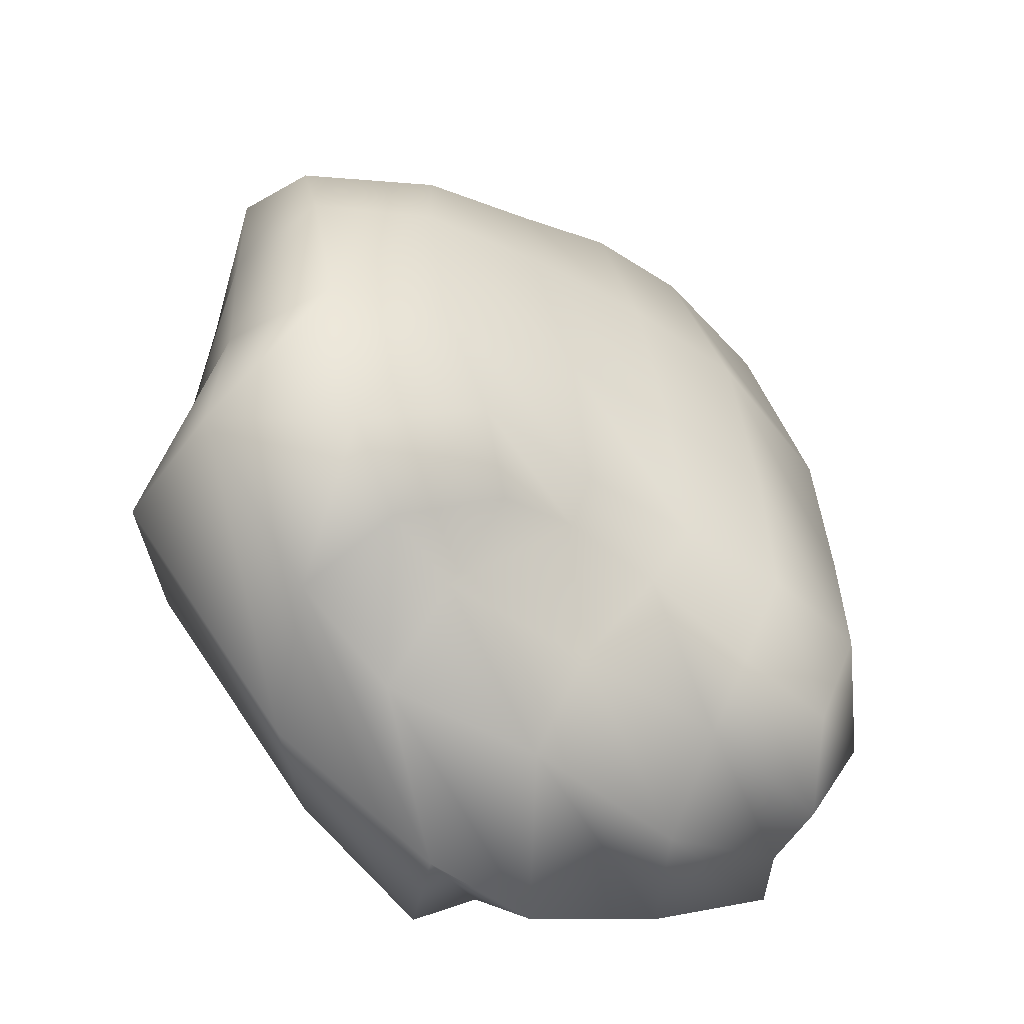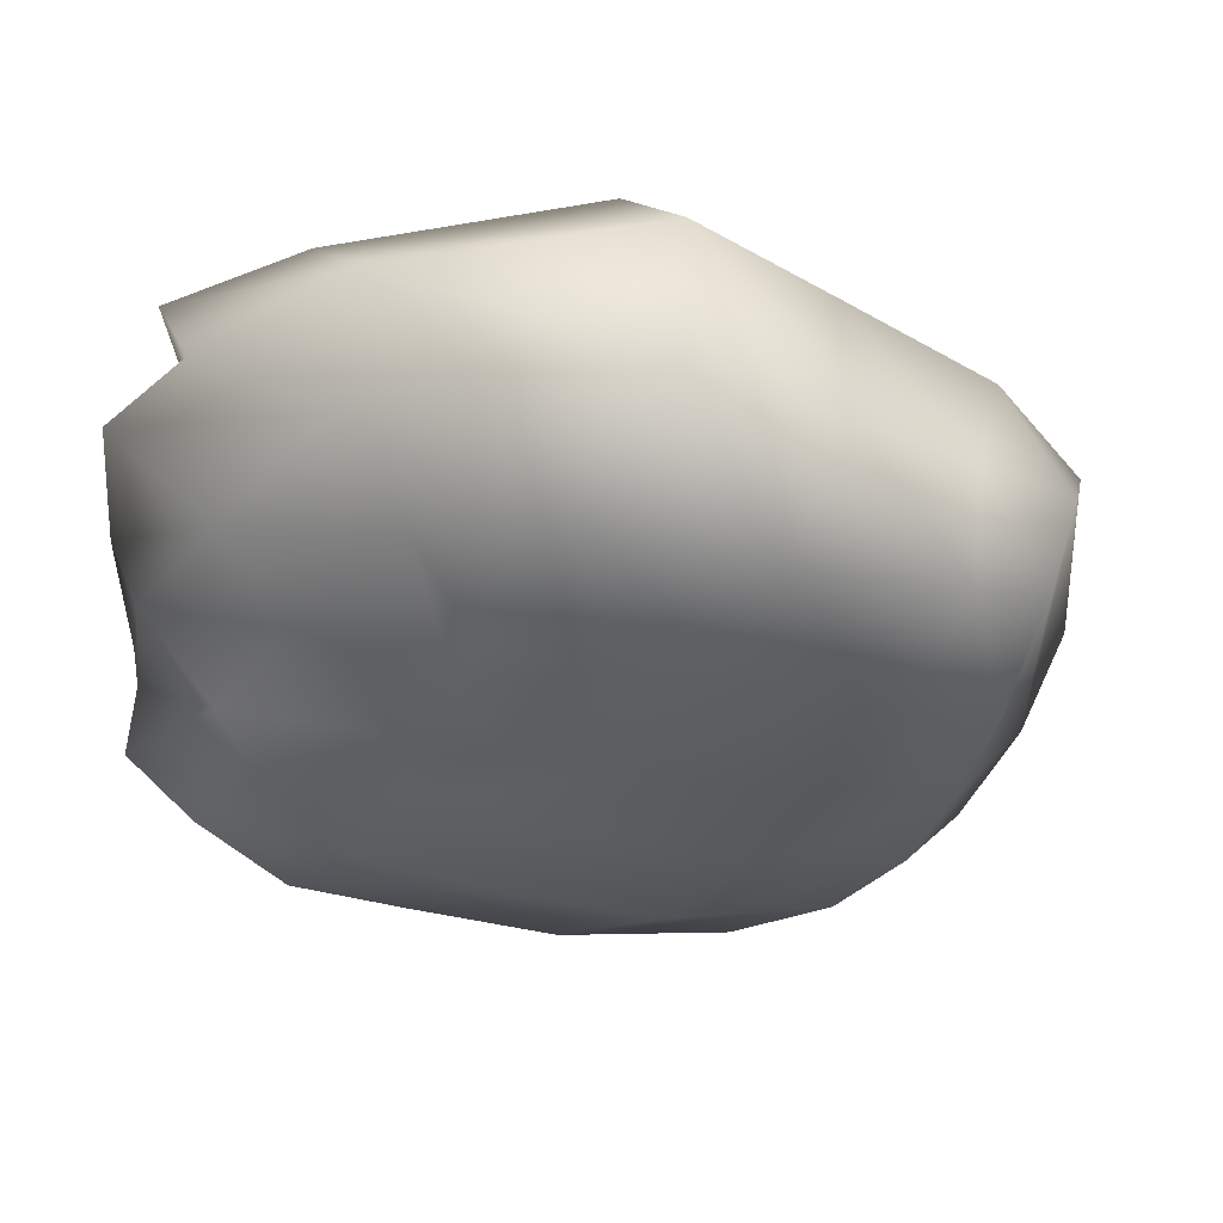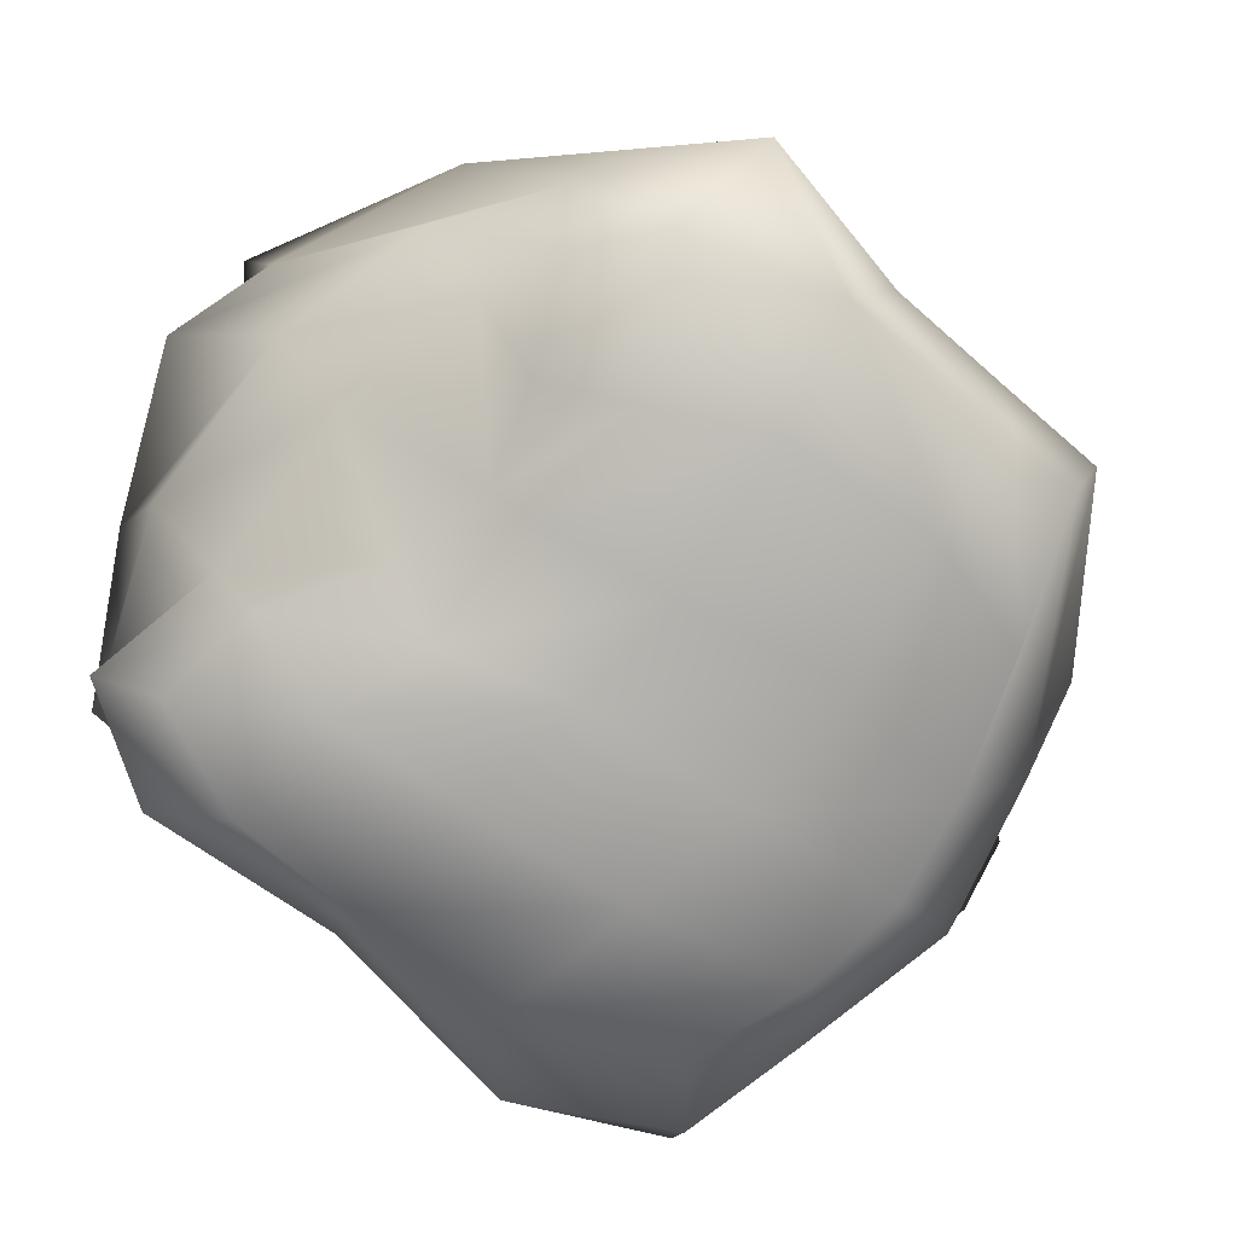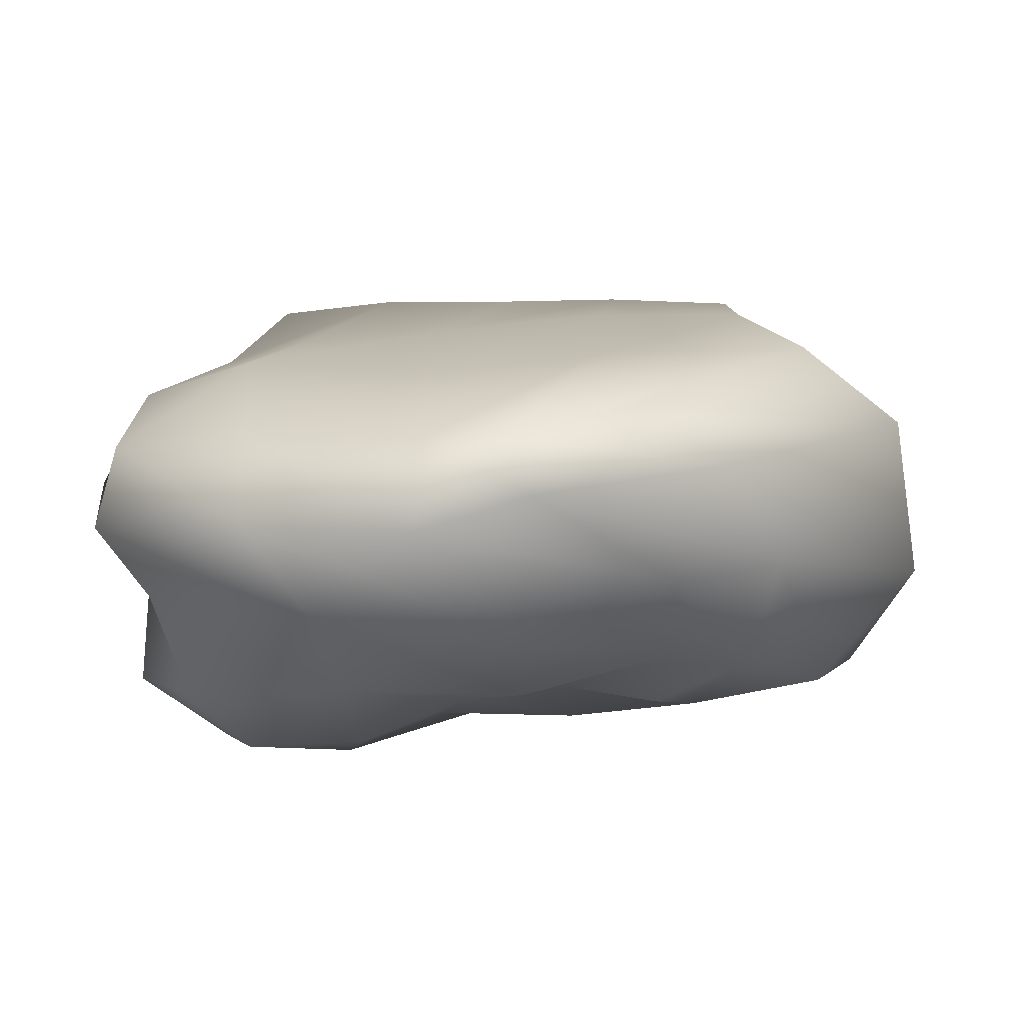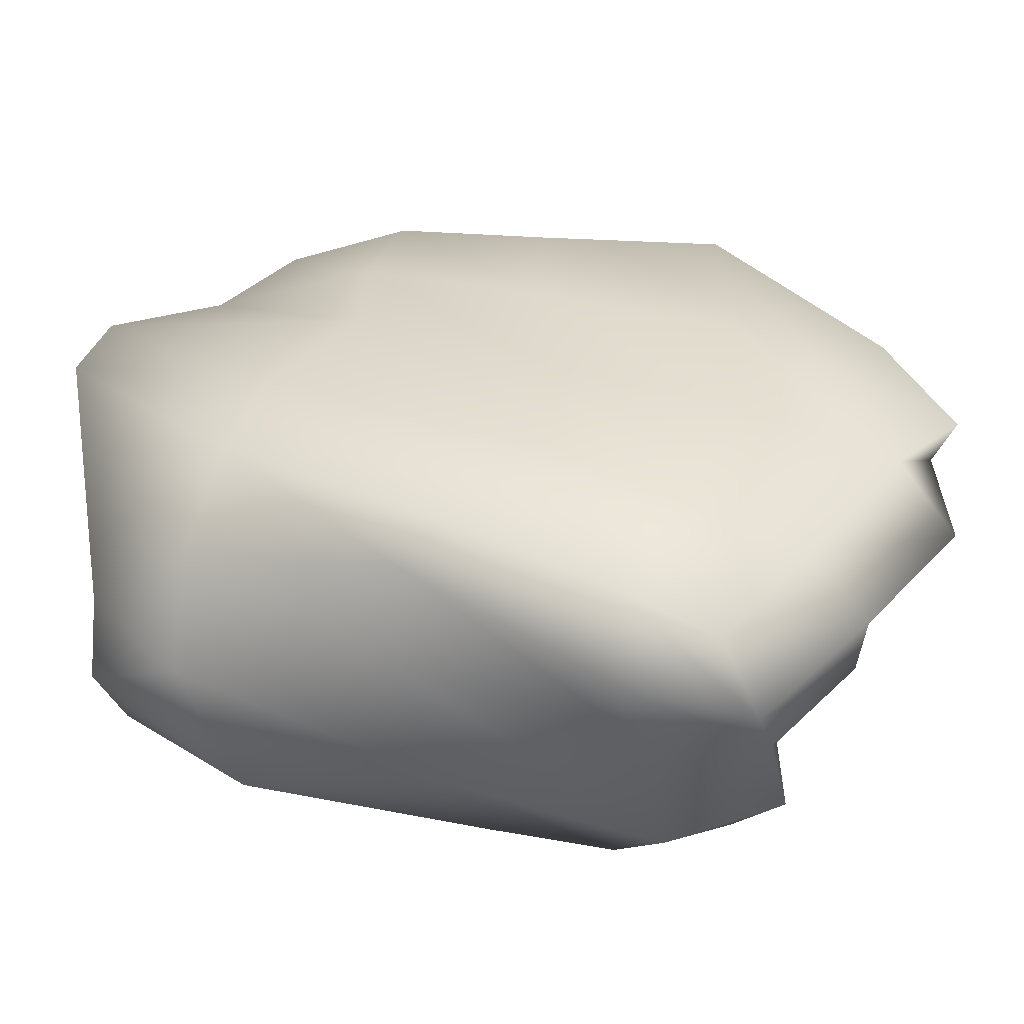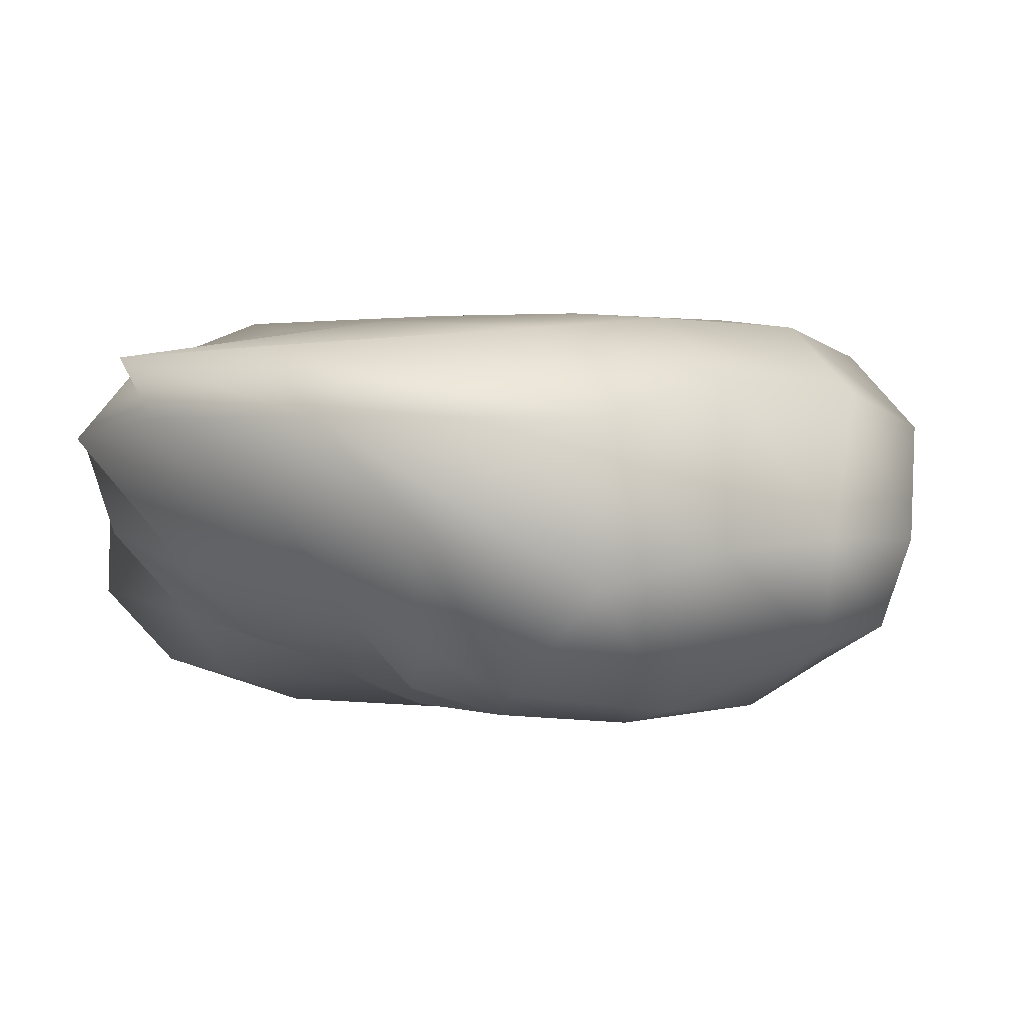
<metadata>
{"format":"obj","ext":"obj","renderer":"f3d","projection":"perspective","resolution":1024,"background":"white","views":[{"elev":-47.2,"azim":-37.3,"up":"+Z"},{"elev":-31.8,"azim":-121.6,"up":"+Y"},{"elev":-76.7,"azim":-130.9,"up":"+Y"},{"elev":-78.8,"azim":-176.0,"up":"+Z"},{"elev":33.7,"azim":100.1,"up":"+Y"},{"elev":2.1,"azim":-124.0,"up":"+Y"}]}
</metadata>
<code>
o Cube
v 0.8969 -0.1167 -1.078
v 0.7363 -0.07603 1.067
v -1.052 -0.0646 0.9545
v -0.6924 -0.1143 -0.8358
v 1.304 1.084 -1.024
v 0.444 1.033 1.514
v -1.02 1.175 1.106
v -0.6819 1.18 -1.482
v 1.045 -0.1576 -0.148
v 0.06727 -0.07271 -0.7835
v 1.2 0.5382 -1.222
v -0.1546 -0.1145 1.229
v 1.155 0.478 1.382
v -1.095 -0.254 -0.1185
v -1.648 0.452 0.8536
v -1.186 0.4816 -1.134
v 0.9754 1.247 0.0479
v 0.1053 1.127 -1.585
v -0.3448 1.152 1.73
v -1.177 1.303 0.009798
v -0.01579 -0.3127 -0.06024
v 0.04611 1.352 -0.2537
v 1.175 0.6925 0.169
v 0.2601 0.4526 1.365
v -1.649 0.4298 -0.06403
v -0.1998 0.3368 -1.536
v 1.009 -0.1265 0.4703
v -0.3215 -0.0603 -0.702
v 1.386 0.8076 -1.182
v -0.5379 -0.058 1.154
v 0.9363 0.6775 1.426
v -0.8624 -0.2192 -0.5371
v -1.282 0.884 1.218
v -0.9745 0.9261 -1.431
v 0.8085 1.346 0.9021
v -0.175 1.147 -1.801
v -0.6103 1.148 1.328
v -1.356 1.245 -0.7168
v 1.042 -0.1905 -0.6379
v 0.4689 -0.1429 -1.027
v 1.081 0.1751 -1.288
v 0.2436 -0.1415 1.191
v 1.015 0.1835 1.313
v -1.156 -0.2178 0.4595
v -1.571 0.1103 0.7707
v -1.063 0.07452 -1.016
v 1.232 1.217 -0.5945
v 0.7705 1.122 -1.3
v -0.06528 1.103 1.796
v -1.176 1.281 0.6464
v -0.4762 -0.274 -0.03739
v 0.4804 -0.3121 -0.1111
v 0.1728 -0.1885 -0.5325
v -0.1063 -0.2744 0.596
v -0.198 1.36 0.6308
v 0.063 1.276 -0.9943
v 0.6115 1.352 -0.2908
v -0.6033 1.344 -0.01128
v 1.267 0.6307 1.008
v 1.267 0.6002 -0.6897
v 1.269 0.2411 -0.06388
v 1.051 1.069 0.1975
v -1.044 0.4029 1.29
v 0.667 0.4399 1.449
v -0.1351 0.1567 1.505
v -0.06687 0.6521 1.602
v -1.76 0.3196 -0.7246
v -1.646 0.4626 0.459
v -1.548 -0.1538 -0.2556
v -1.483 1.069 0.04533
v -0.7755 0.4976 -1.403
v 0.5563 0.4493 -1.497
v 0.1532 0.8392 -1.832
v -0.1805 0.06095 -1.234
v -0.6309 -0.2263 0.5923
v -0.6779 1.33 0.6982
v 1.116 1.068 0.981
v -0.9445 0.7436 1.392
v -1.719 0.9165 -0.6998
v -0.751 0.1491 -1.123
v -0.3597 -0.2197 -0.5967
v 0.5481 -0.2841 -0.6576
v 0.3835 -0.2981 0.5332
v 0.3428 1.371 0.8637
v 0.8016 1.333 -0.7167
v -0.5442 1.29 -0.8894
v 1.348 0.1898 0.7468
v 1.324 0.1274 -0.8561
v 1.424 0.8972 -0.707
v -0.7067 0.1906 1.347
v 0.4943 0.1534 1.399
v 0.5242 0.6914 1.41
v -1.346 -0.0787 -0.8081
v -1.55 0.03351 0.4876
v -1.434 1.017 0.7468
v -0.2632 0.9168 -1.717
v 0.802 0.8503 -1.529
v 0.5127 0.1147 -1.198
f 75 30 3 44
f 76 50 7 37
f 77 35 6 31
f 78 37 7 33
f 79 38 8 34
f 80 28 4 46
f 81 51 14 32
f 82 52 21 53
f 83 42 12 54
f 84 55 19 49
f 85 56 22 57
f 86 38 20 58
f 87 59 13 43
f 88 60 23 61
f 89 47 17 62
f 90 63 15 45
f 91 64 24 65
f 92 49 19 66
f 93 67 16 46
f 94 68 25 69
f 95 50 20 70
f 96 71 16 34
f 97 72 26 73
f 98 40 10 74
f 51 75 44 14
f 21 54 75 51
f 54 12 30 75
f 55 76 37 19
f 22 58 76 55
f 58 20 50 76
f 59 77 31 13
f 23 62 77 59
f 62 17 35 77
f 63 78 33 15
f 24 66 78 63
f 66 19 37 78
f 67 79 34 16
f 25 70 79 67
f 70 20 38 79
f 71 80 46 16
f 26 74 80 71
f 74 10 28 80
f 28 81 32 4
f 10 53 81 28
f 53 21 51 81
f 40 82 53 10
f 1 39 82 40
f 39 9 52 82
f 52 83 54 21
f 9 27 83 52
f 27 2 42 83
f 35 84 49 6
f 17 57 84 35
f 57 22 55 84
f 47 85 57 17
f 5 48 85 47
f 48 18 56 85
f 56 86 58 22
f 18 36 86 56
f 36 8 38 86
f 27 87 43 2
f 9 61 87 27
f 61 23 59 87
f 39 88 61 9
f 1 41 88 39
f 41 11 60 88
f 60 89 62 23
f 11 29 89 60
f 29 5 47 89
f 30 90 45 3
f 12 65 90 30
f 65 24 63 90
f 42 91 65 12
f 2 43 91 42
f 43 13 64 91
f 64 92 66 24
f 13 31 92 64
f 31 6 49 92
f 32 93 46 4
f 14 69 93 32
f 69 25 67 93
f 44 94 69 14
f 3 45 94 44
f 45 15 68 94
f 68 95 70 25
f 15 33 95 68
f 33 7 50 95
f 36 96 34 8
f 18 73 96 36
f 73 26 71 96
f 48 97 73 18
f 5 29 97 48
f 29 11 72 97
f 72 98 74 26
f 11 41 98 72
f 41 1 40 98

</code>
